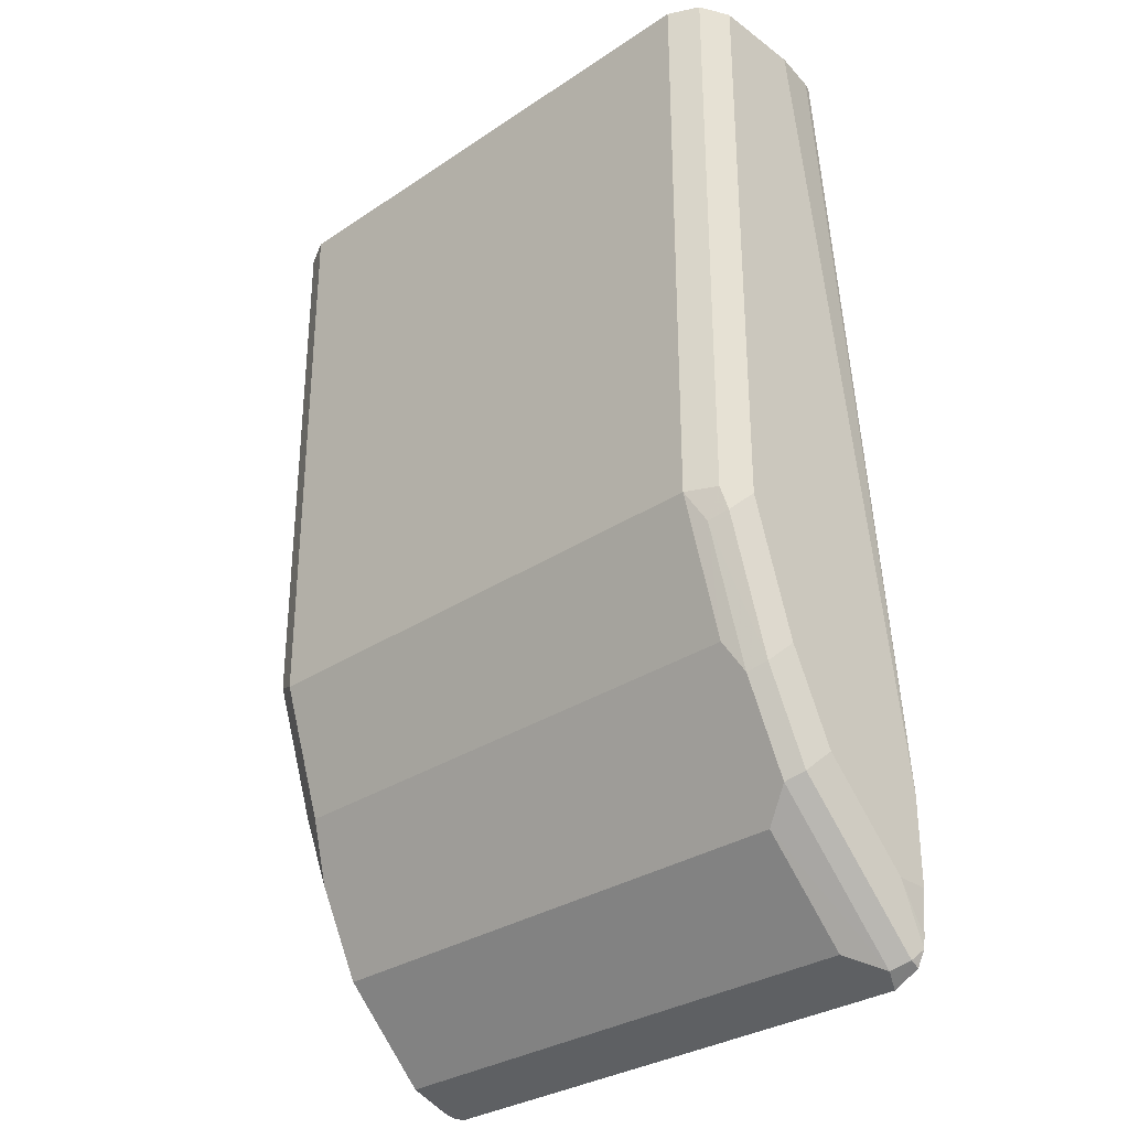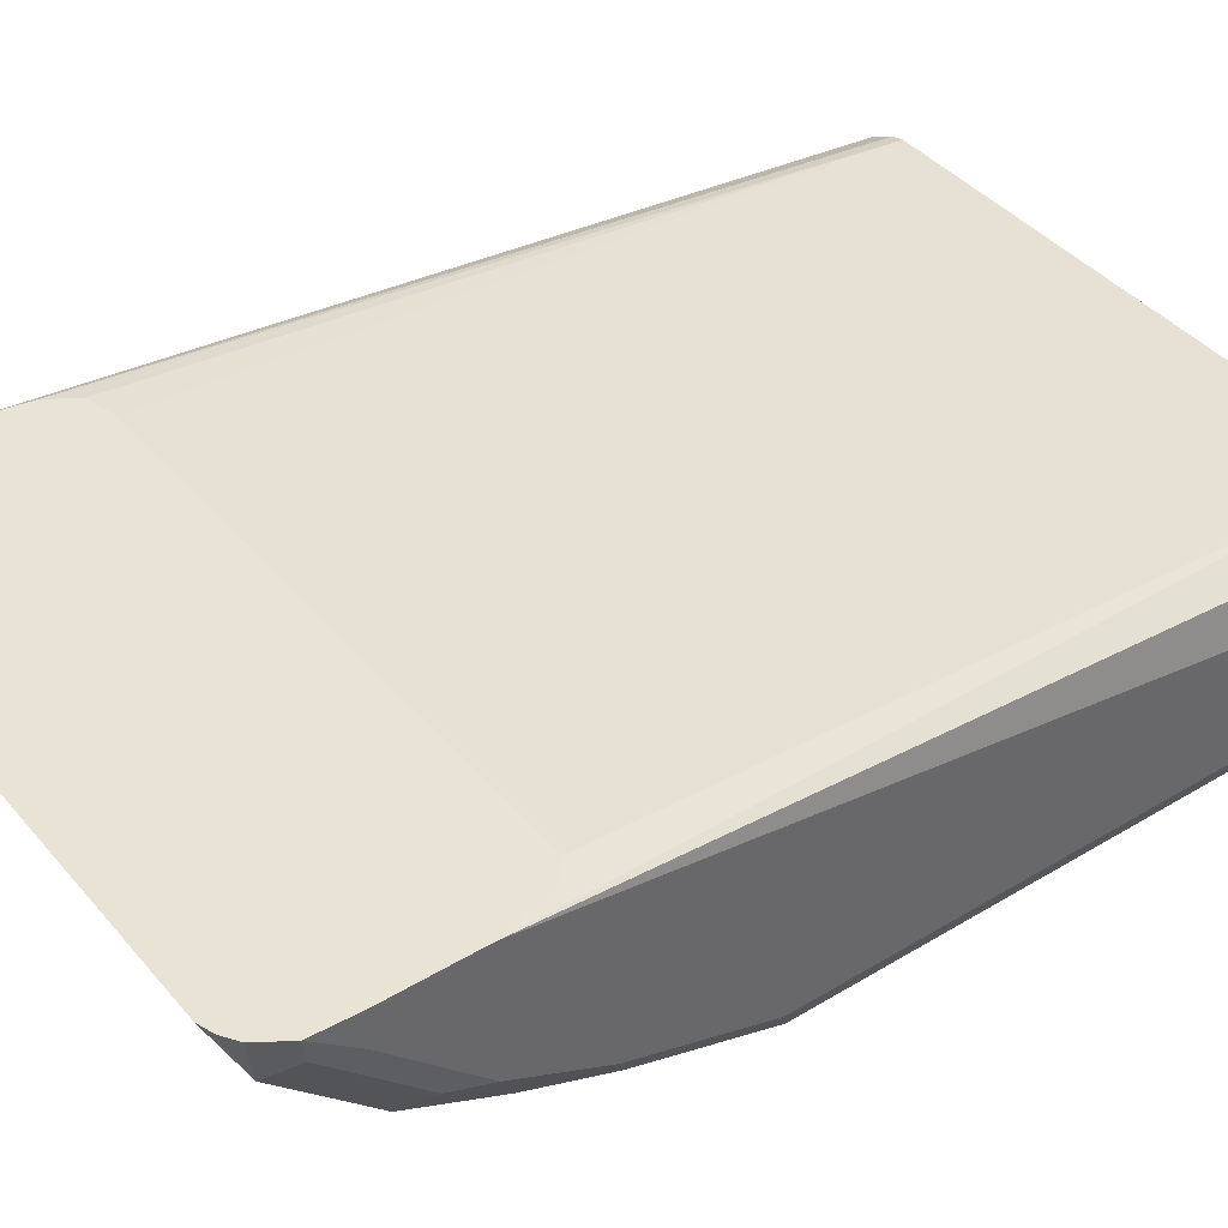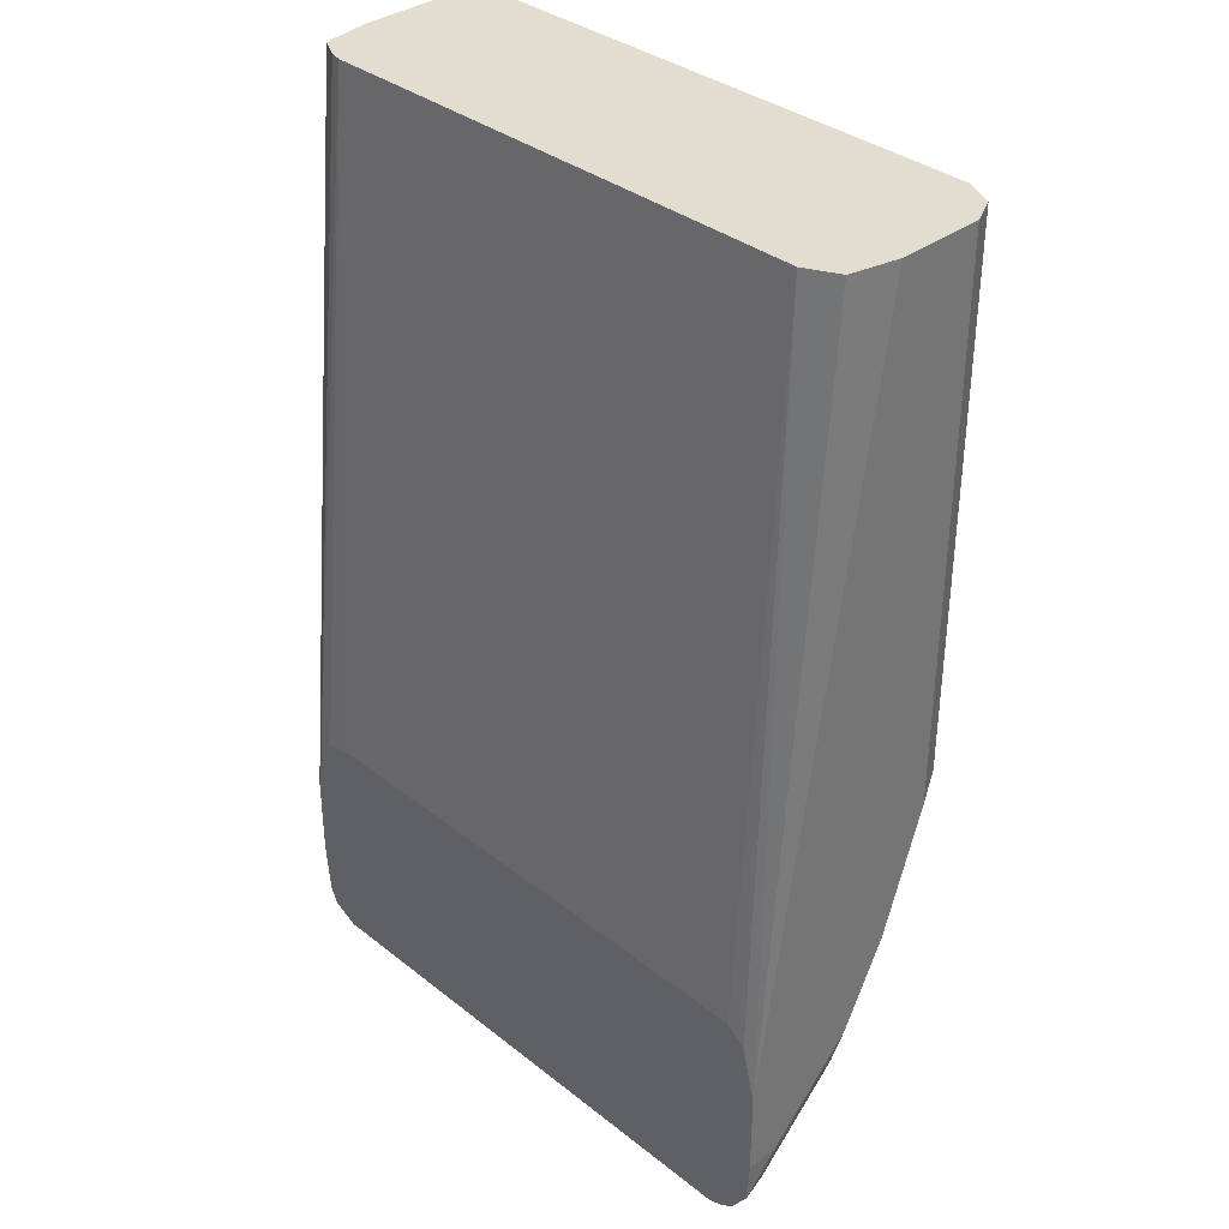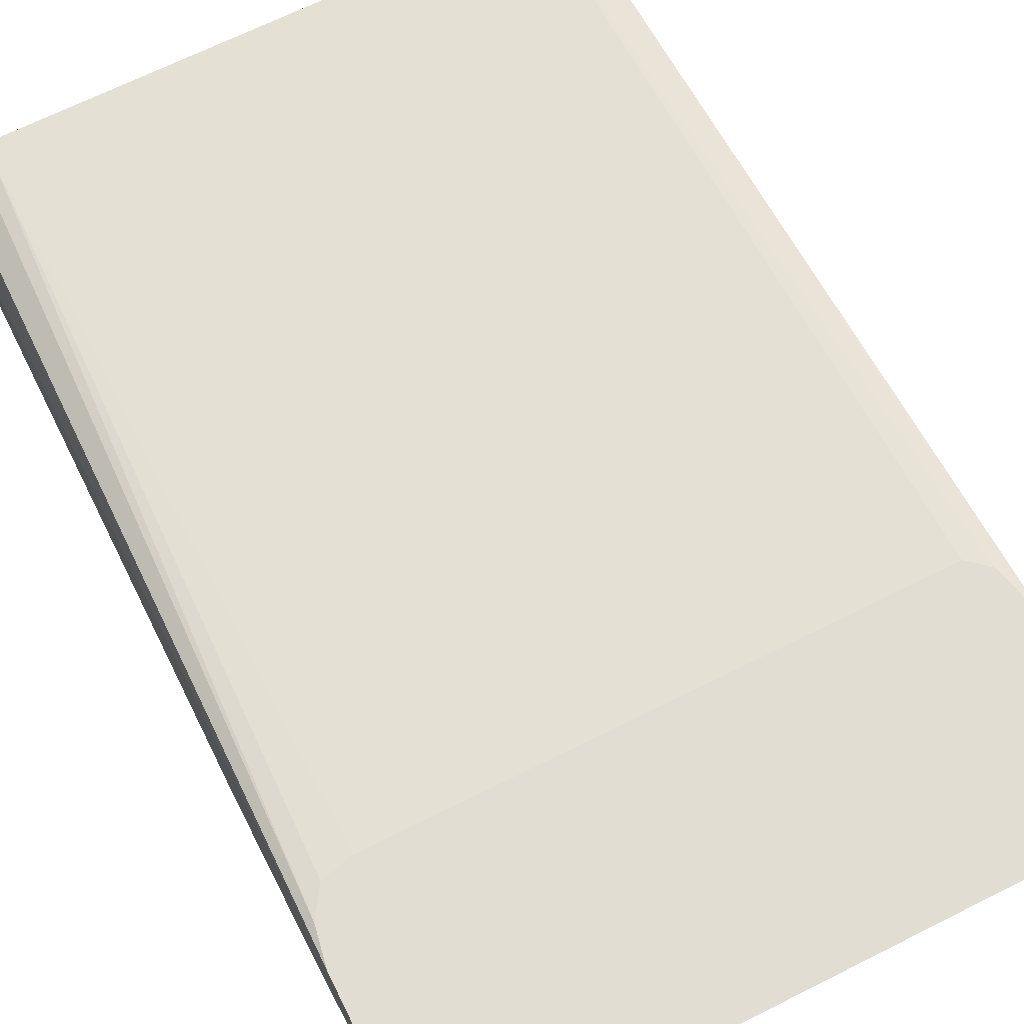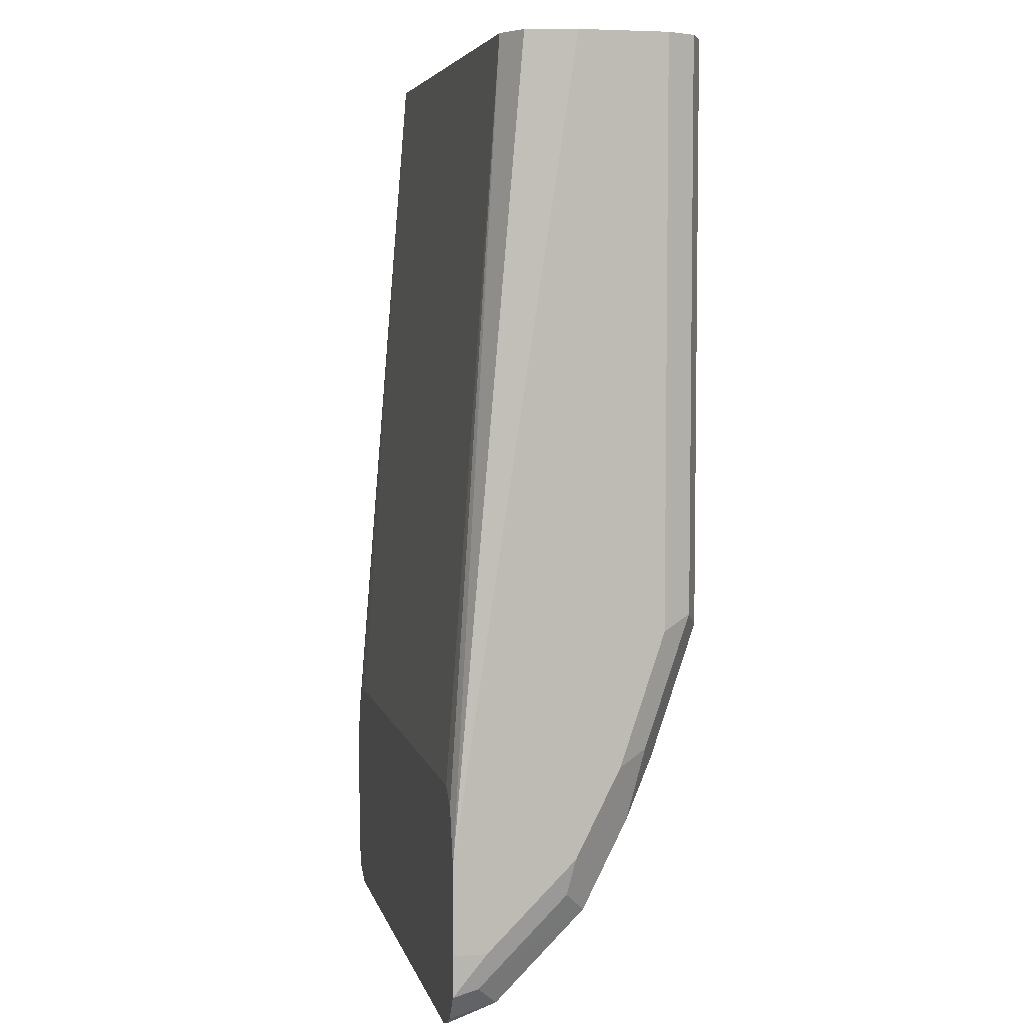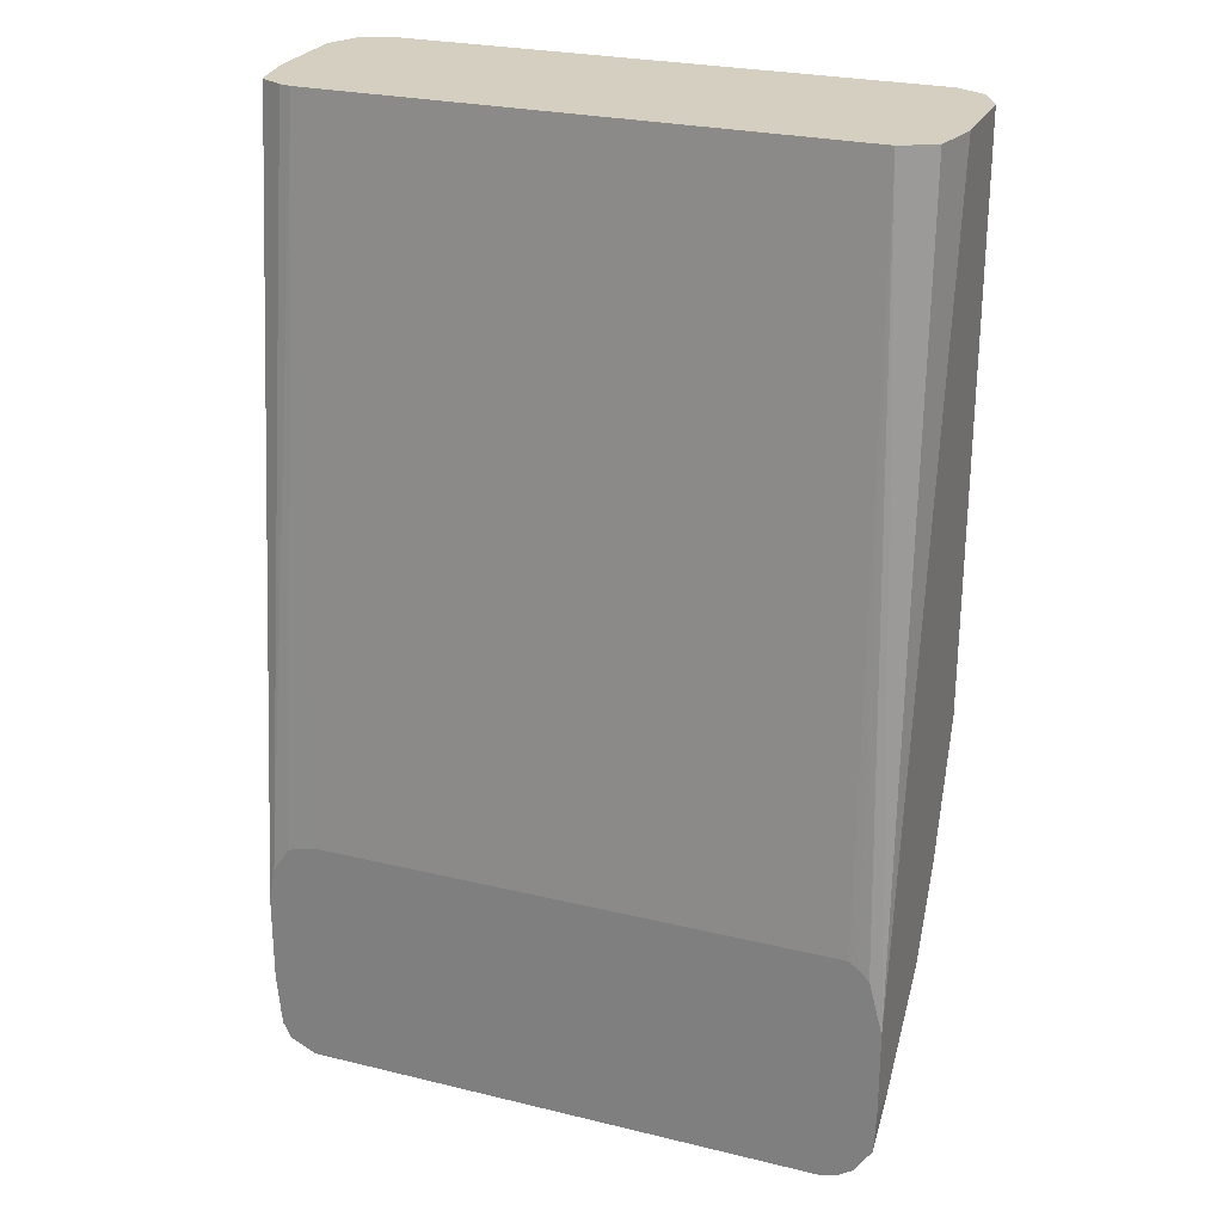
<metadata>
{"format":"obj","ext":"obj","renderer":"f3d","projection":"perspective","resolution":1024,"background":"white","views":[{"elev":-31.0,"azim":43.6,"up":"+Z"},{"elev":41.0,"azim":-126.3,"up":"+Y"},{"elev":35.6,"azim":-134.1,"up":"+Z"},{"elev":68.3,"azim":153.4,"up":"+Y"},{"elev":5.3,"azim":-102.6,"up":"+Z"},{"elev":25.9,"azim":-158.9,"up":"+Z"}]}
</metadata>
<code>
v 0.1124 -0.4658 -0.3534
v 0.1098 -0.4497 -0.3534
v 0.1124 -0.4818 -0.3534
v 0.1124 -0.4214 -0.6424
v 0.1091 -0.4471 -0.3534
v 0.1124 -0.4979 -0.3534
v 0.1124 -0.4979 -0.3694
v 0.1124 -0.4214 -0.6745
v 0.11 -0.4214 -0.6288
v 0.1009 -0.4428 -0.3534
v 0.1071 -0.5086 -0.3534
v 0.1124 -0.4979 -0.5621
v 0.1124 -0.4336 -0.6745
v 0.111 -0.4214 -0.6906
v 0.1035 -0.4214 -0.6191
v 0.09635 -0.4417 -0.3534
v 0.09631 -0.5139 -0.3534
v 0.09635 -0.5139 -0.3694
v 0.1071 -0.5086 -0.5621
v 0.1084 -0.5059 -0.5701
v 0.1124 -0.4818 -0.6103
v 0.1084 -0.4256 -0.6986
v 0.1105 -0.4214 -0.6944
v 0.1124 -0.4497 -0.6585
v 0.09255 -0.4214 -0.6164
v -0.09635 -0.4417 -0.3534
v -0.08033 -0.5139 -0.3534
v 0.09635 -0.5139 -0.5621
v 0.1017 -0.5086 -0.5728
v 0.1084 -0.4898 -0.6183
v 0.1124 -0.4657 -0.6424
v 0.1017 -0.4283 -0.7013
v 0.09825 -0.4214 -0.7047
v 0.1052 -0.4214 -0.7013
v 0.1077 -0.4214 -0.7
v 0.1084 -0.4417 -0.6825
v -0.1001 -0.4214 -0.6164
v -0.1084 -0.4477 -0.3534
v -0.1031 -0.4214 -0.6187
v -0.1073 -0.4214 -0.6225
v -0.1124 -0.4214 -0.6424
v -0.0964 -0.5139 -0.3534
v -0.09635 -0.5139 -0.3694
v -0.09635 -0.5139 -0.5621
v 0.09635 -0.4979 -0.6103
v 0.1017 -0.4925 -0.621
v 0.1017 -0.4764 -0.6531
v 0.1084 -0.4738 -0.6504
v 0.1084 -0.4577 -0.6665
v 0.09101 -0.439 -0.6959
v 0.09101 -0.4711 -0.6638
v -0.09446 -0.4214 -0.7047
v -0.1124 -0.4658 -0.3534
v -0.1124 -0.4214 -0.6745
v -0.1071 -0.5086 -0.3534
v -0.1071 -0.5086 -0.5567
v -0.1044 -0.5059 -0.5701
v -0.1044 -0.4898 -0.6183
v -0.09635 -0.4979 -0.6103
v 0.09635 -0.4818 -0.6424
v -0.1017 -0.439 -0.6959
v -0.1017 -0.4711 -0.6638
v -0.1001 -0.4214 -0.7028
v -0.1124 -0.4818 -0.3534
v -0.1117 -0.4214 -0.6898
v -0.1124 -0.4336 -0.6745
v -0.1124 -0.4979 -0.3534
v -0.1124 -0.4979 -0.3694
v -0.1124 -0.4979 -0.5621
v -0.1124 -0.4818 -0.6103
v -0.1071 -0.4925 -0.6049
v -0.1124 -0.4657 -0.6424
v -0.1017 -0.4871 -0.6317
v -0.09635 -0.4818 -0.6424
v -0.1044 -0.4256 -0.6986
v -0.1052 -0.4214 -0.6995
v -0.1097 -0.431 -0.6879
v -0.1097 -0.4631 -0.6558
v -0.1124 -0.4497 -0.6585
f 1 2 5
f 33 61 52
f 38 41 53
f 41 54 66
f 41 79 72
f 41 72 70
f 41 70 69
f 41 69 68
f 41 68 64
f 41 64 53
f 42 55 43
f 43 55 56
f 43 56 44
f 44 56 57
f 44 57 58
f 44 58 59
f 33 50 61
f 32 51 50
f 32 47 51
f 32 49 47
f 26 37 39
f 26 39 40
f 26 40 41
f 26 41 38
f 27 42 43
f 28 44 59
f 28 59 45
f 45 59 74
f 28 45 29
f 29 46 30
f 30 46 47
f 30 47 48
f 30 48 31
f 31 48 49
f 32 50 33
f 32 36 49
f 29 45 46
f 24 49 36
f 45 74 60
f 45 47 46
f 59 73 62
f 59 62 74
f 61 75 76
f 61 76 63
f 61 62 77
f 61 77 75
f 62 72 78
f 62 78 77
f 64 68 67
f 65 77 66
f 65 76 75
f 65 75 77
f 66 77 79
f 72 79 78
f 77 78 79
f 58 70 72
f 58 71 70
f 58 73 59
f 58 62 73
f 47 60 51
f 47 49 48
f 50 51 62
f 50 62 61
f 51 60 74
f 51 74 62
f 52 61 63
f 45 60 47
f 54 65 66
f 55 68 69
f 55 69 56
f 56 69 70
f 56 70 71
f 56 71 58
f 56 58 57
f 58 72 62
f 55 67 68
f 24 31 49
f 41 66 79
f 22 35 23
f 1 13 8
f 1 8 4
f 1 4 2
f 2 4 5
f 3 6 7
f 4 8 14
f 4 14 23
f 4 23 35
f 4 35 34
f 4 34 33
f 4 33 52
f 4 52 63
f 4 63 76
f 4 76 65
f 4 65 54
f 1 24 13
f 1 31 24
f 1 21 31
f 1 12 21
f 1 5 10
f 1 10 16
f 1 16 26
f 1 26 38
f 1 38 53
f 1 53 64
f 1 64 67
f 4 54 41
f 1 67 55
f 1 42 27
f 1 27 17
f 1 17 11
f 22 36 32
f 1 6 3
f 1 3 7
f 1 7 12
f 1 55 42
f 4 41 40
f 1 11 6
f 4 39 37
f 13 24 36
f 13 36 22
f 15 25 16
f 16 25 37
f 16 37 26
f 17 27 43
f 17 43 44
f 13 23 14
f 17 44 28
f 19 29 20
f 20 29 30
f 21 30 31
f 22 32 33
f 22 33 34
f 22 34 35
f 4 40 39
f 17 28 18
f 13 22 23
f 19 28 29
f 12 20 30
f 4 37 25
f 12 30 21
f 4 25 15
f 4 15 9
f 4 9 5
f 6 11 7
f 7 11 19
f 7 19 12
f 5 9 10
f 9 15 16
f 9 16 10
f 11 17 18
f 12 19 20
f 11 18 28
f 8 13 14
f 11 28 19

</code>
